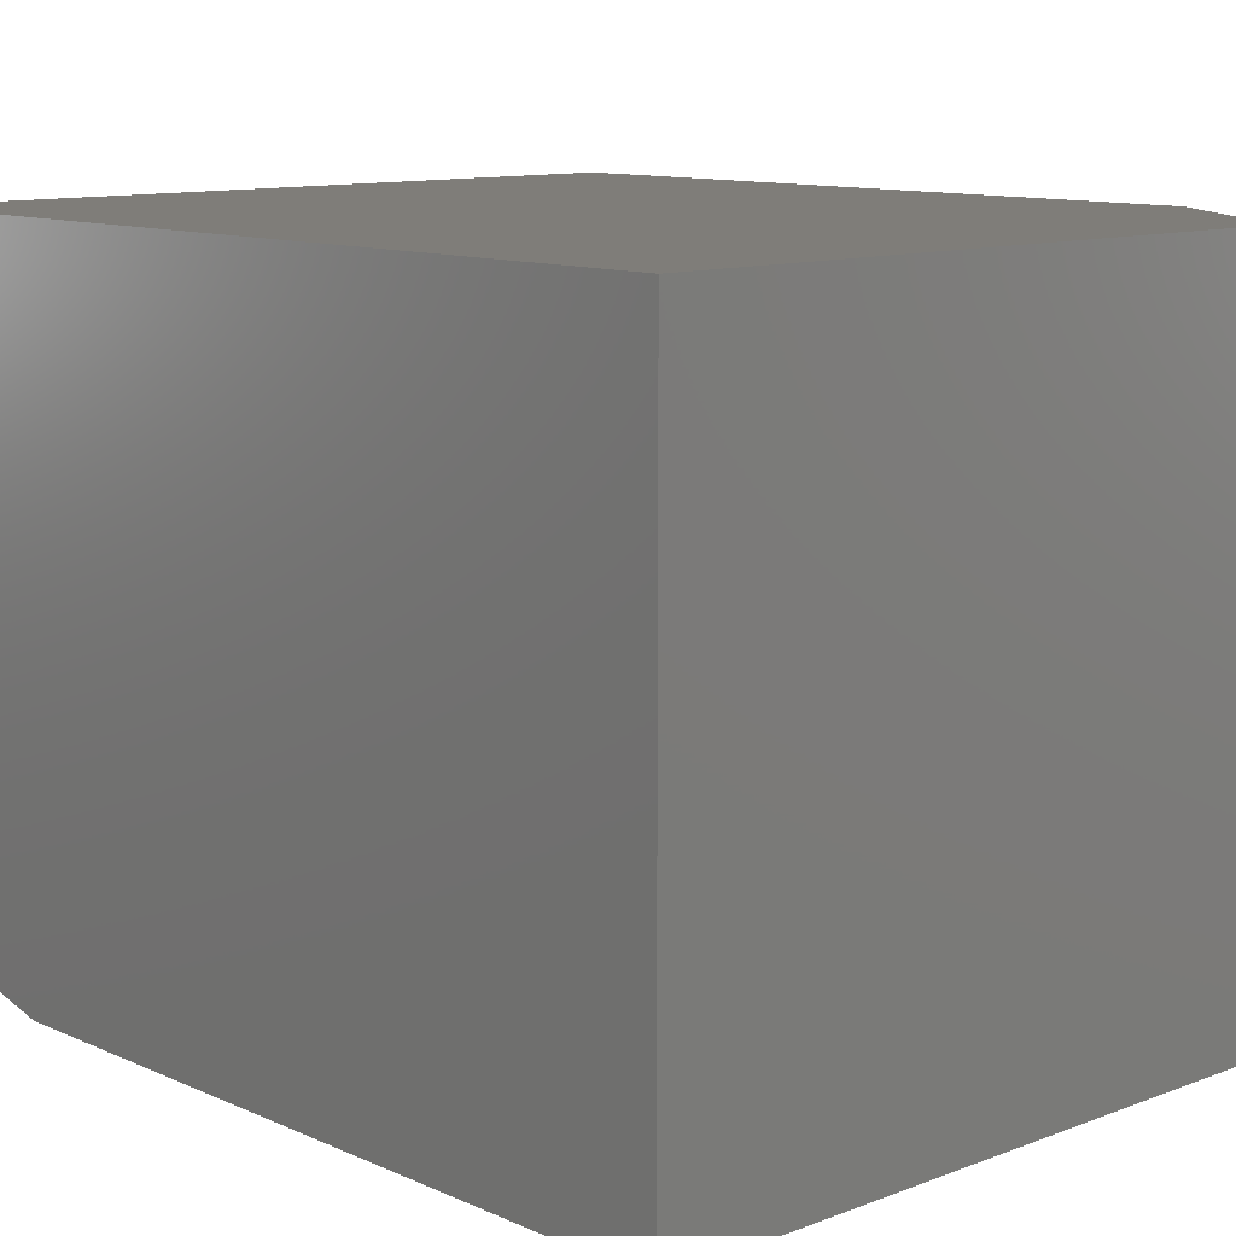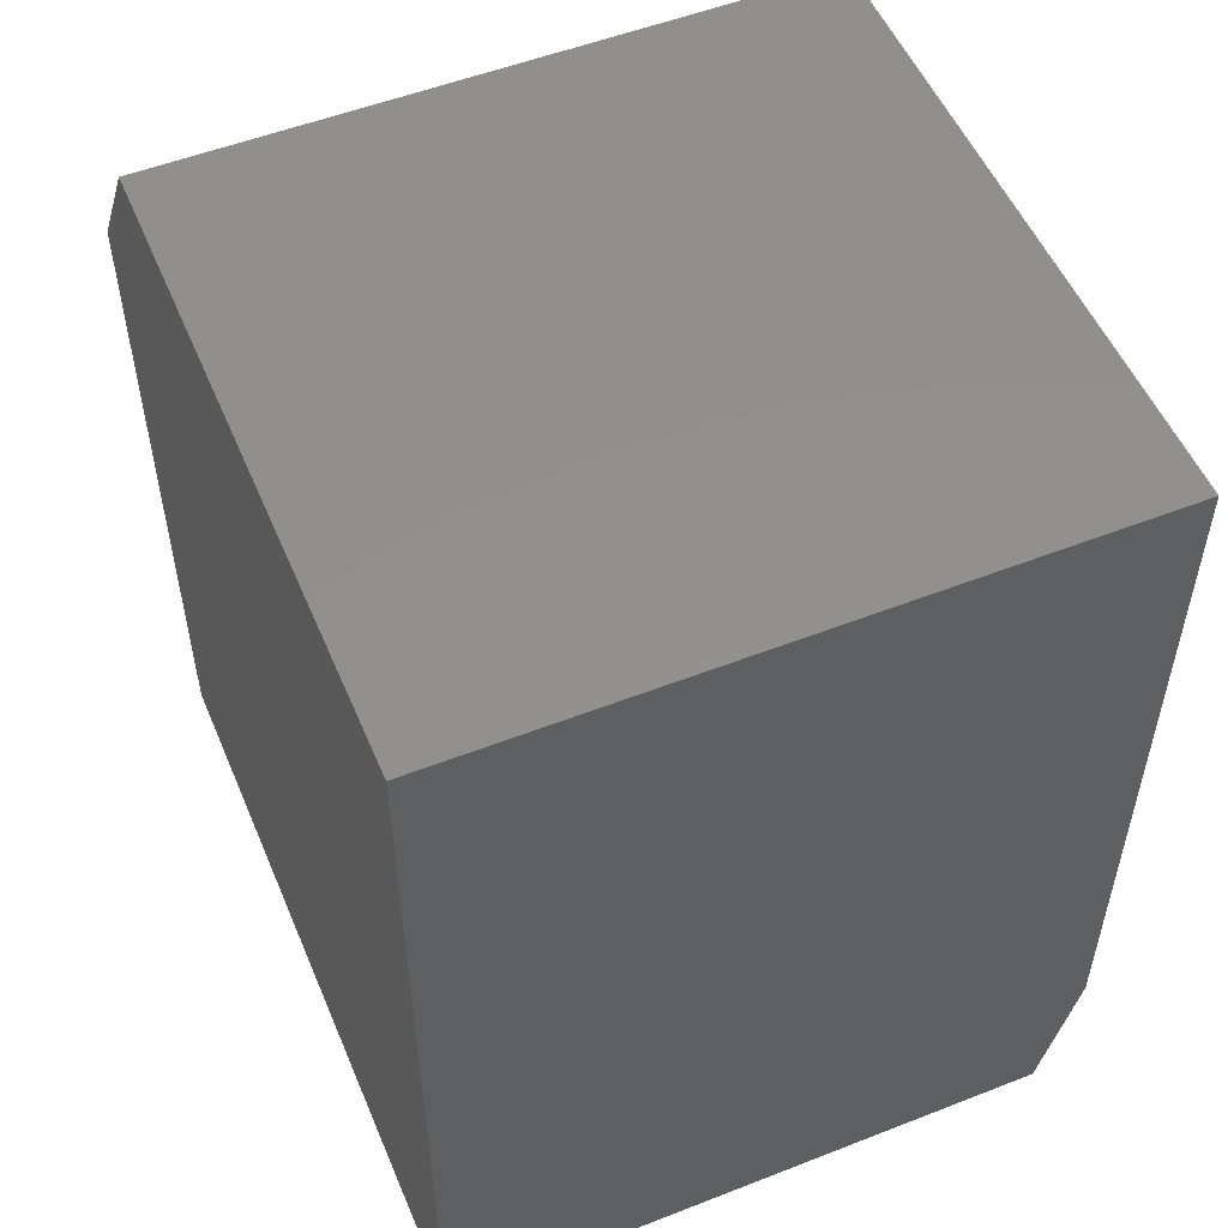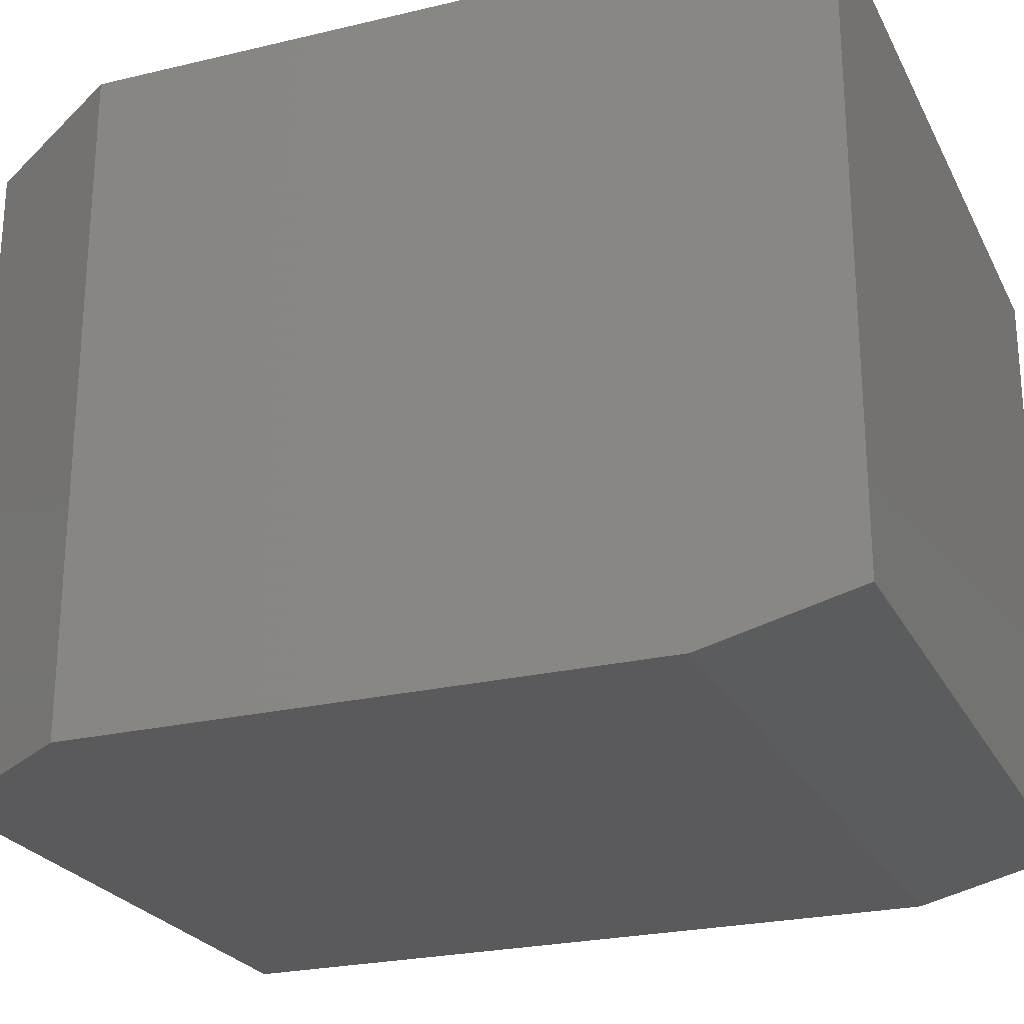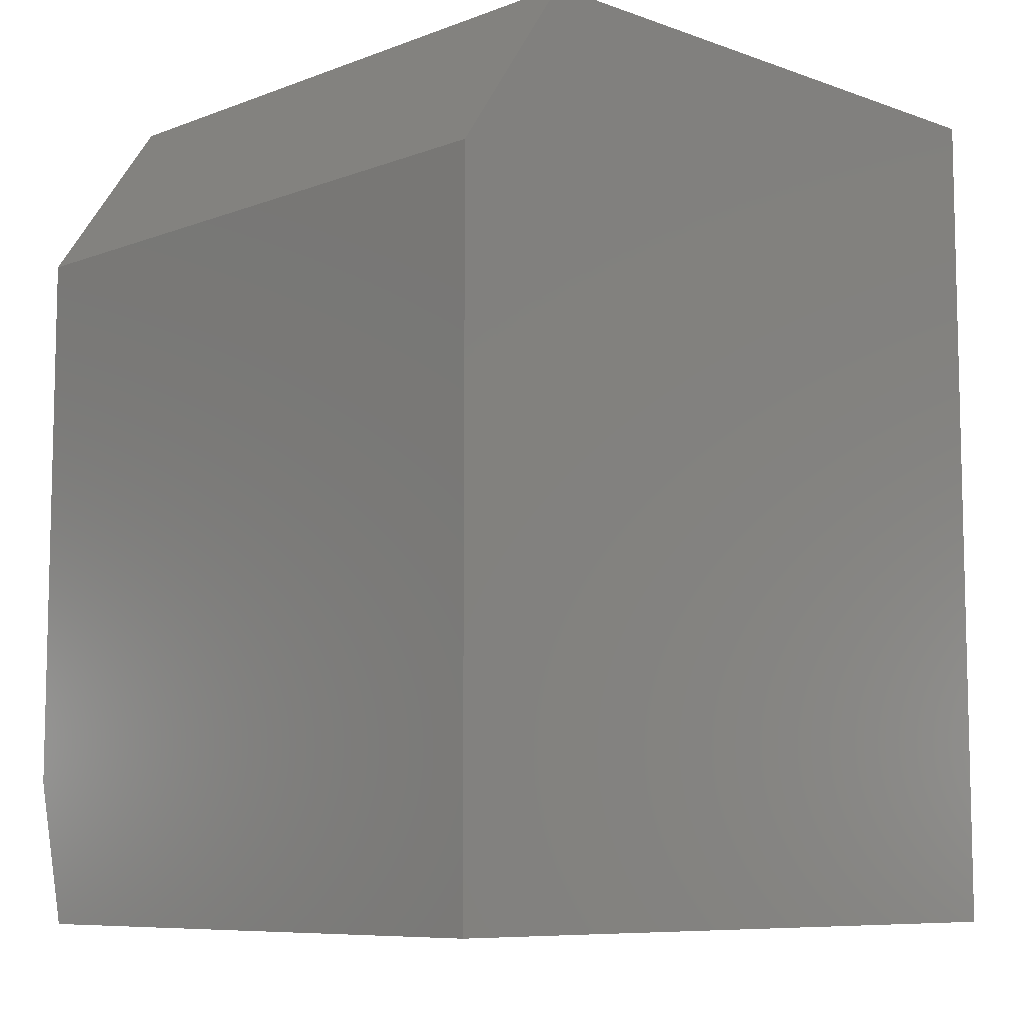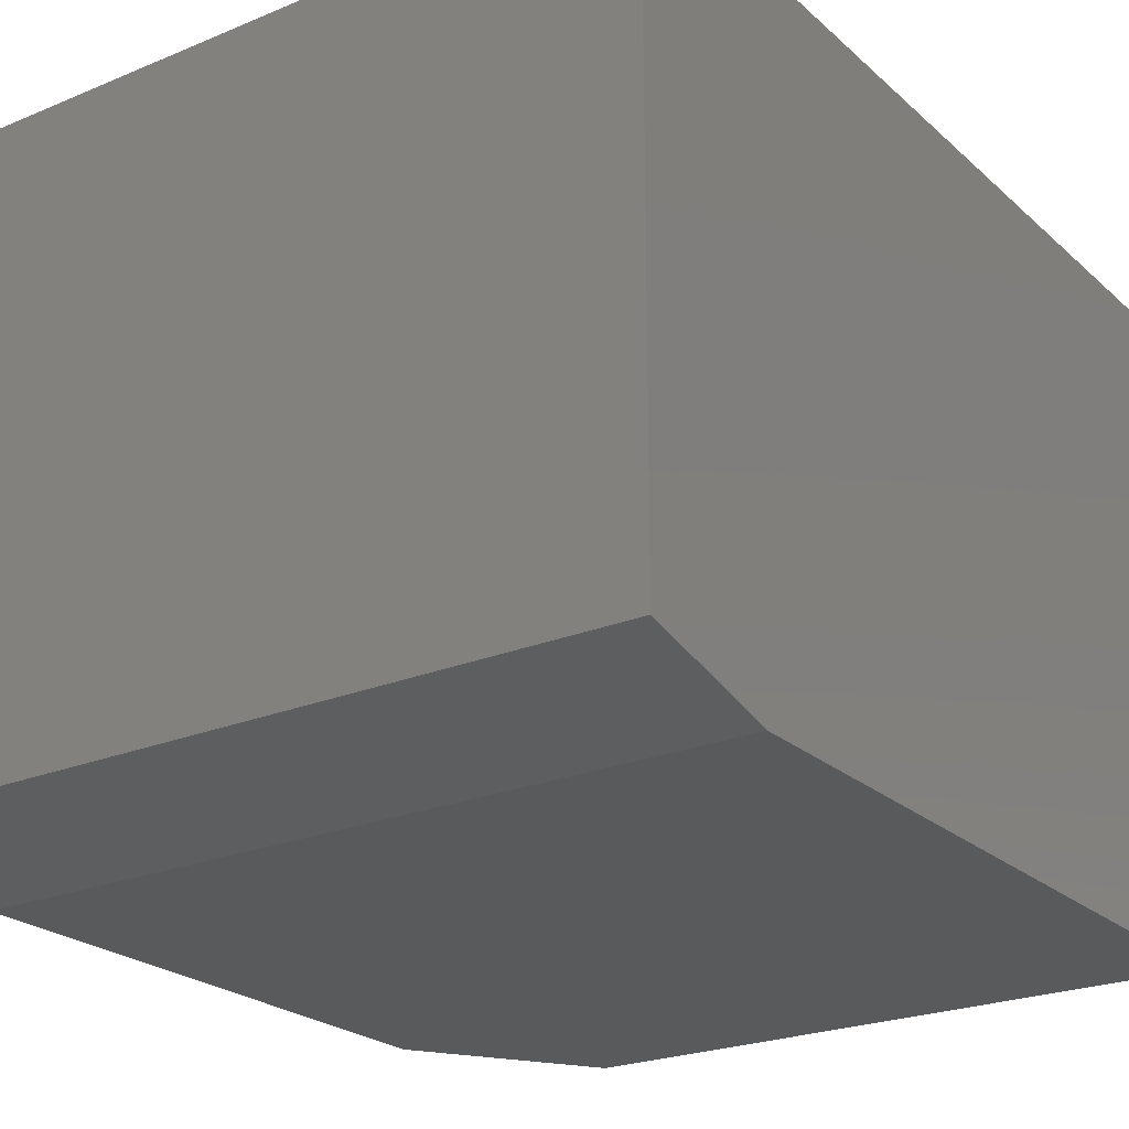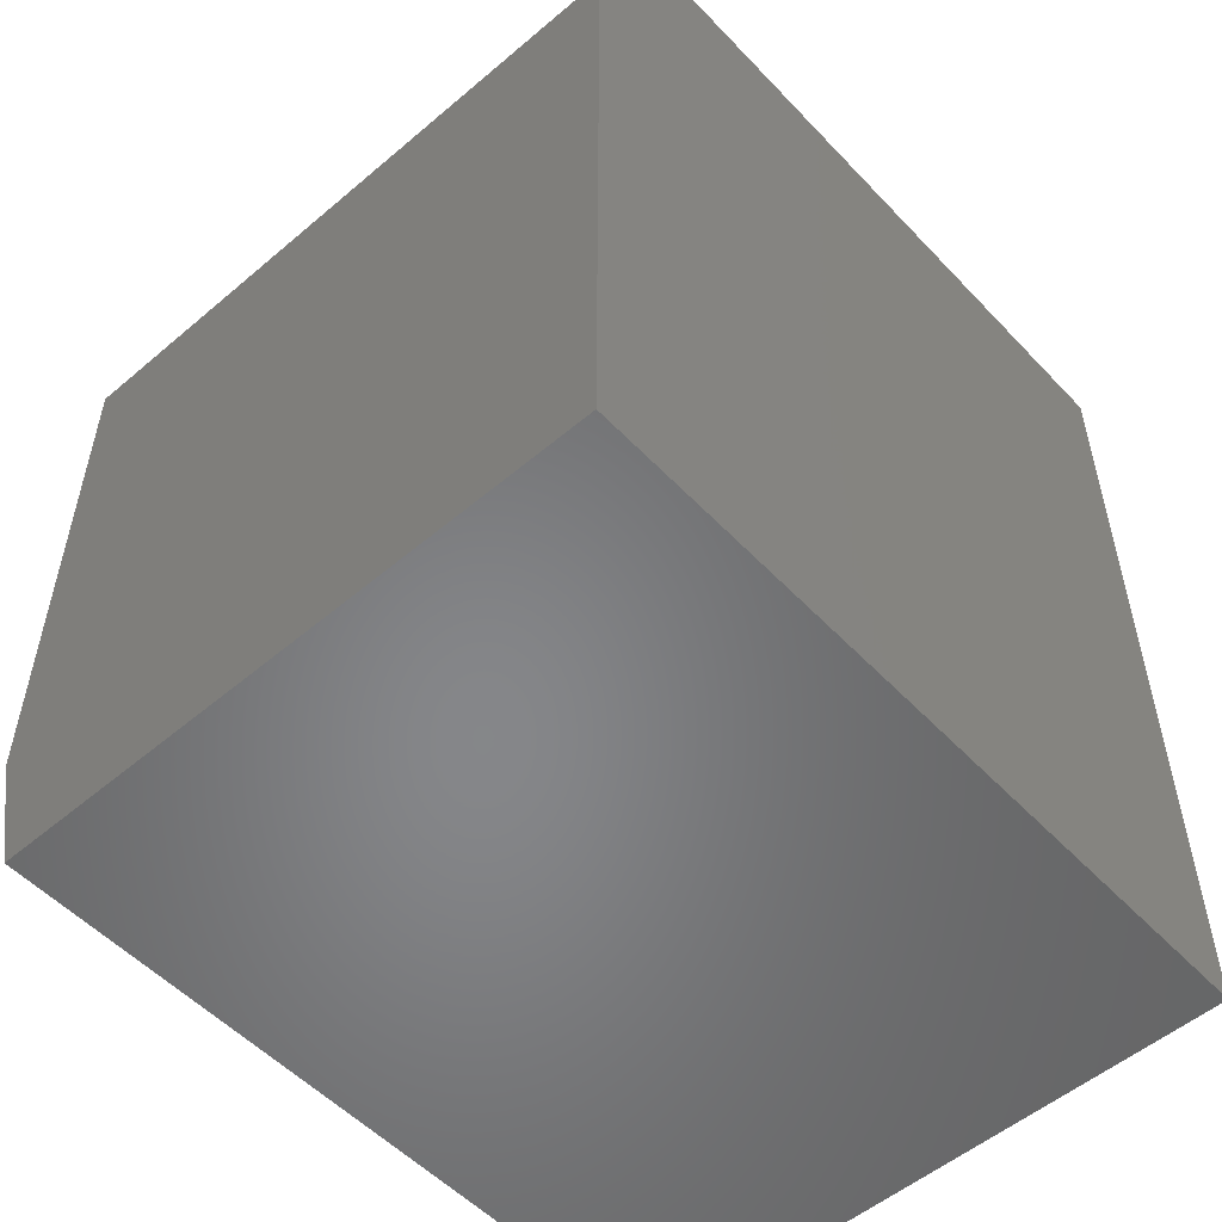
<metadata>
{"format":"stl","ext":"stl","renderer":"f3d","projection":"perspective","resolution":1024,"background":"white","views":[{"elev":11.0,"azim":-42.9,"up":"+Y"},{"elev":53.2,"azim":-112.7,"up":"+Z"},{"elev":-24.4,"azim":111.5,"up":"+Y"},{"elev":-8.3,"azim":135.8,"up":"+Z"},{"elev":-23.7,"azim":-145.2,"up":"+Y"},{"elev":-53.5,"azim":132.1,"up":"+Z"}]}
</metadata>
<code>
# stl→obj: 12 verts, 20 faces
v -0.6406 -0.5547 0.125
v -0.001151 -0.5547 0.125
v -0.6406 -0.5547 0.75
v -0.001151 -0.5547 0.6016
v -0.1027 -0.5547 0.75
v -0.001151 7.1e-17 0.6016
v -0.001151 7.1e-17 -3.916e-17
v -0.001151 -0.5234 -3.916e-17
v -0.1027 5.972e-17 0.75
v -0.6406 5.099e-33 0.75
v -0.6406 0 0
v -0.6406 -0.5234 0
f 1 2 3
f 3 2 4
f 3 4 5
f 6 4 7
f 7 4 2
f 7 2 8
f 9 6 10
f 10 6 7
f 10 7 11
f 5 9 3
f 3 9 10
f 4 6 5
f 5 6 9
f 3 10 1
f 1 10 11
f 1 11 12
f 12 11 8
f 8 11 7
f 2 1 8
f 8 1 12

</code>
